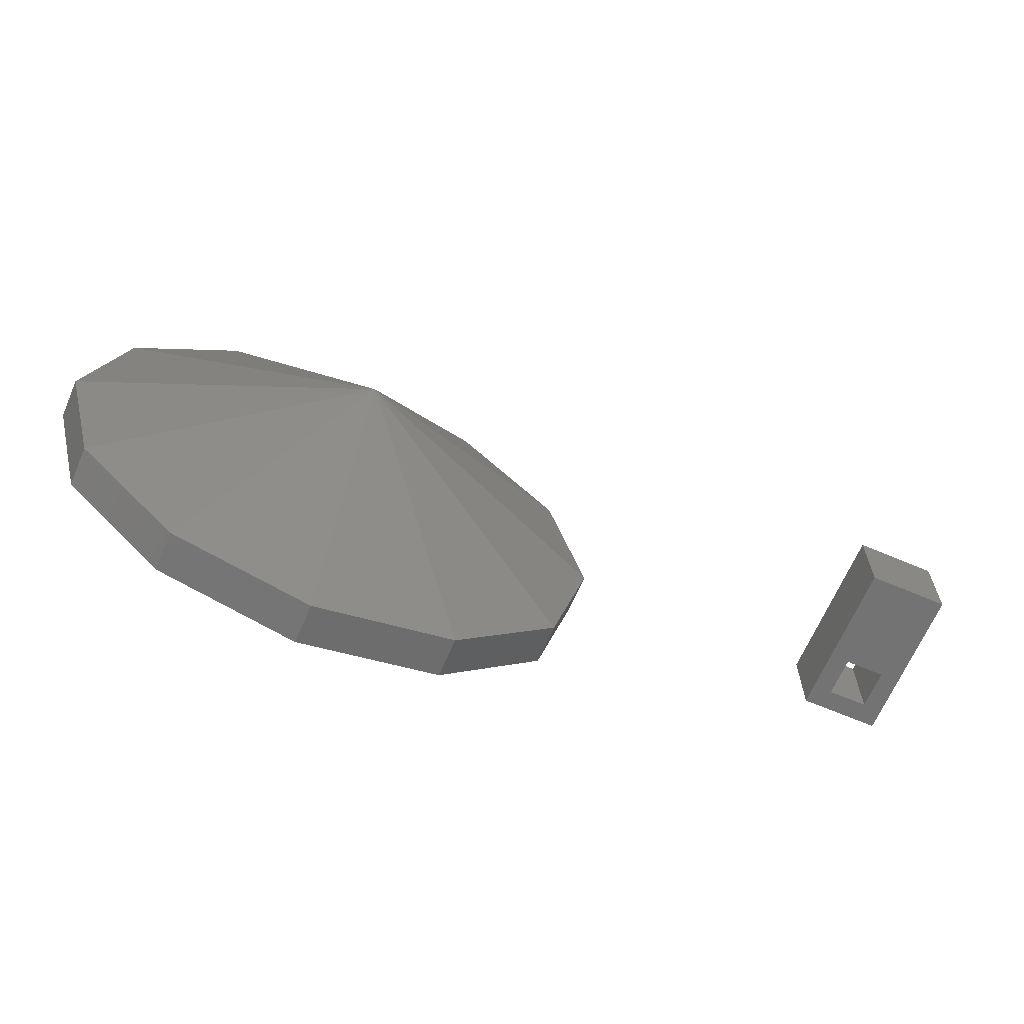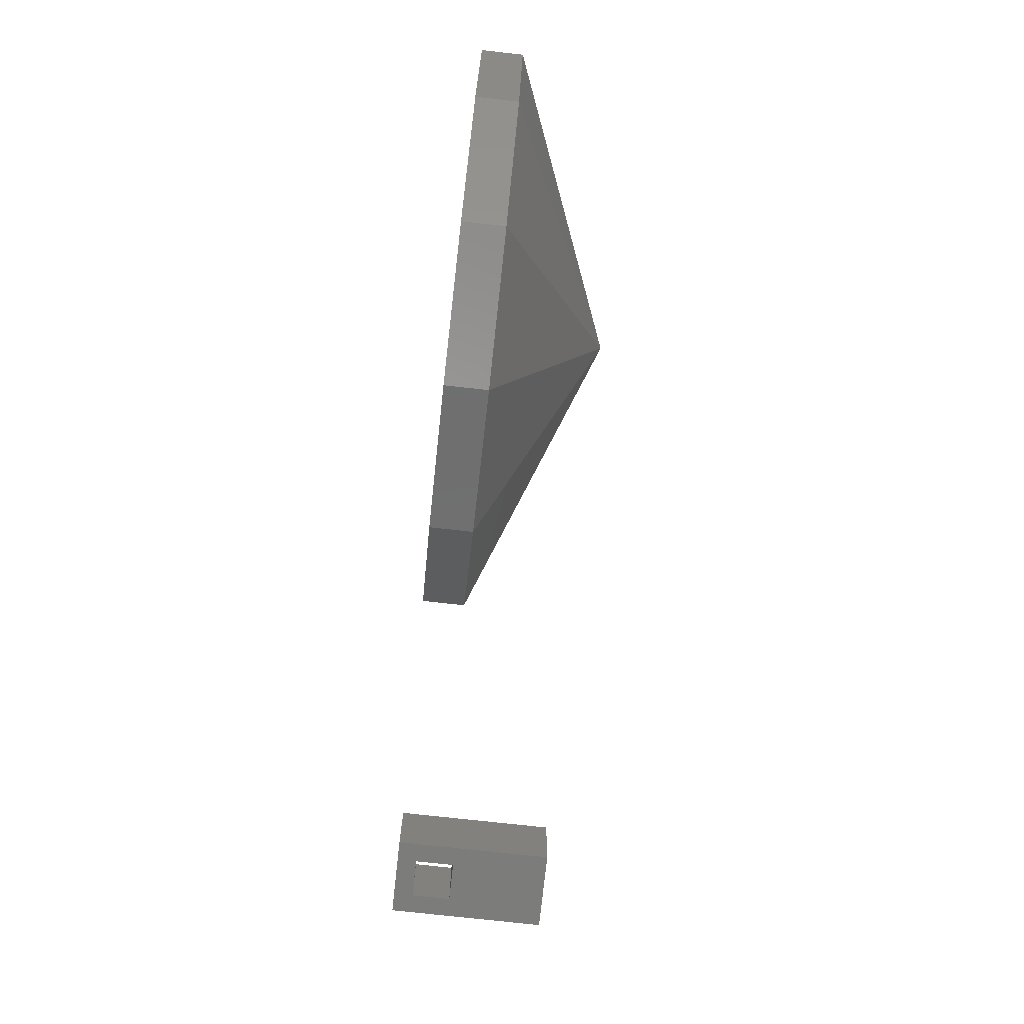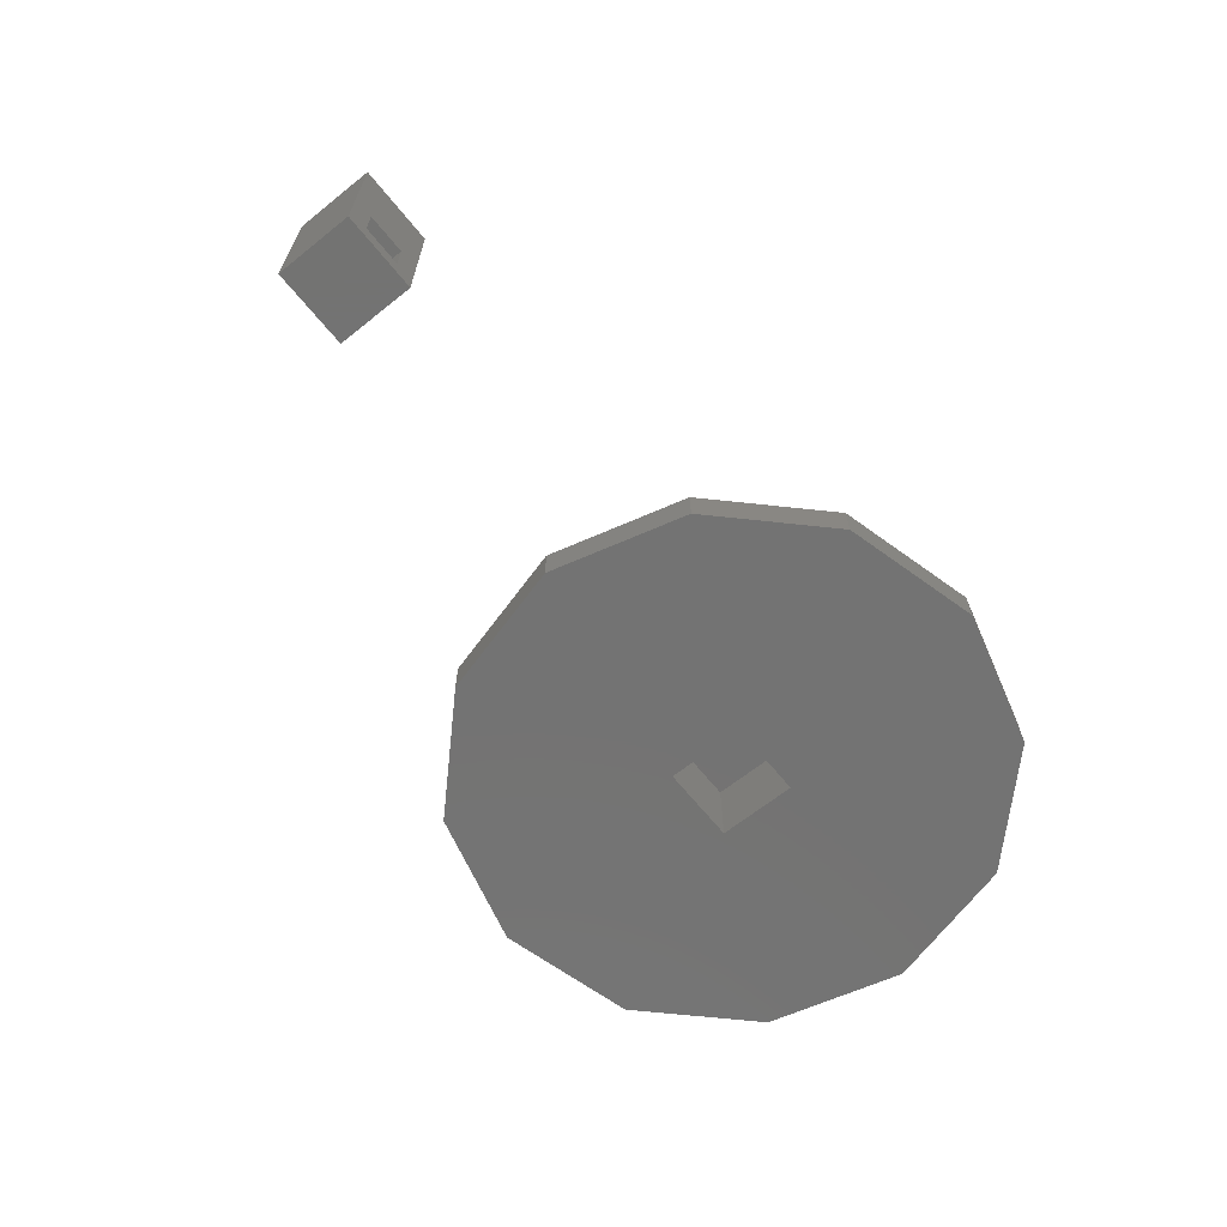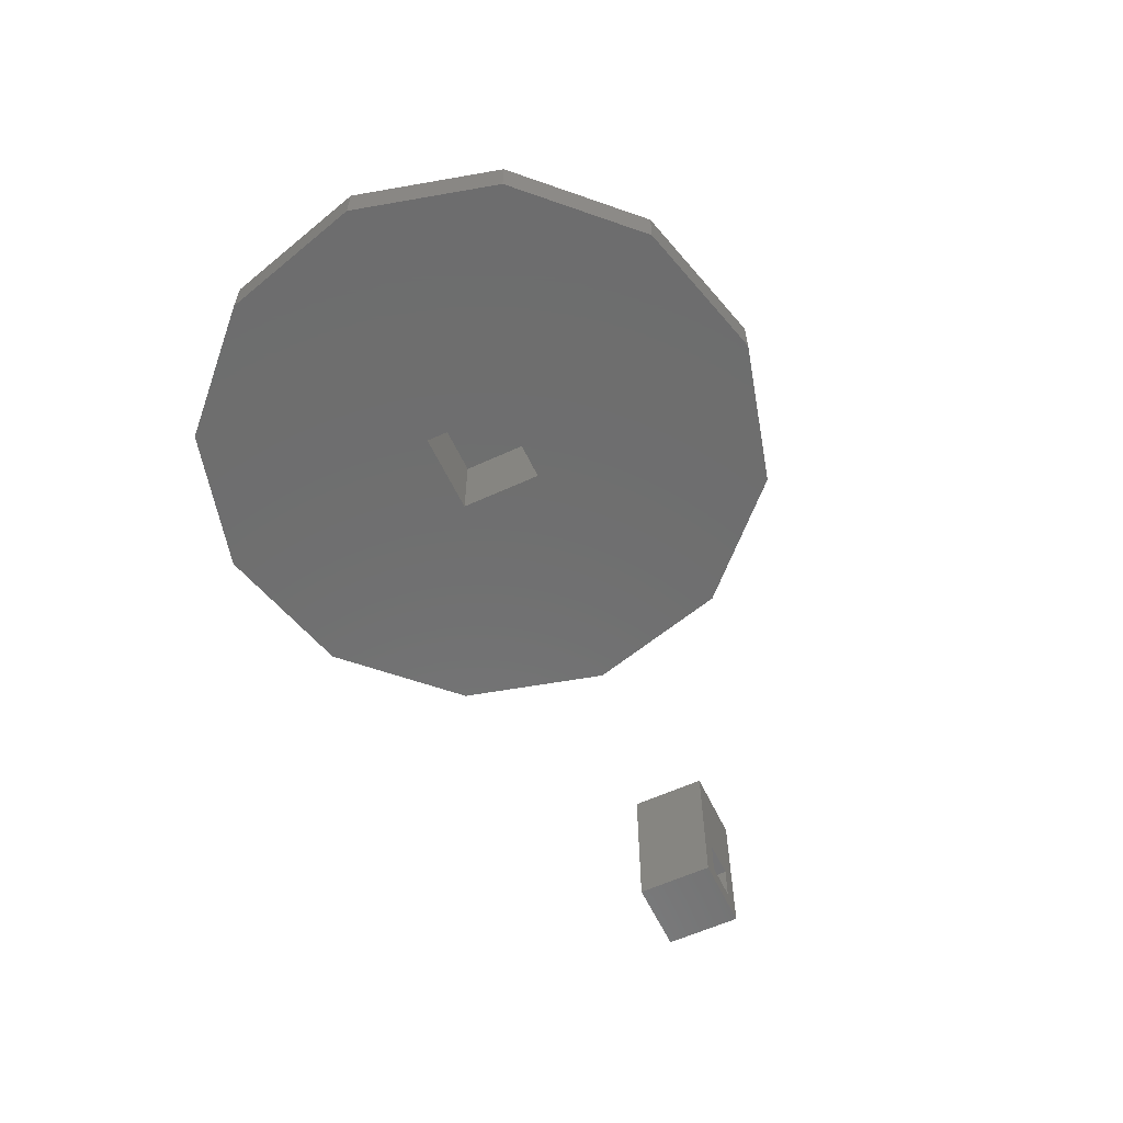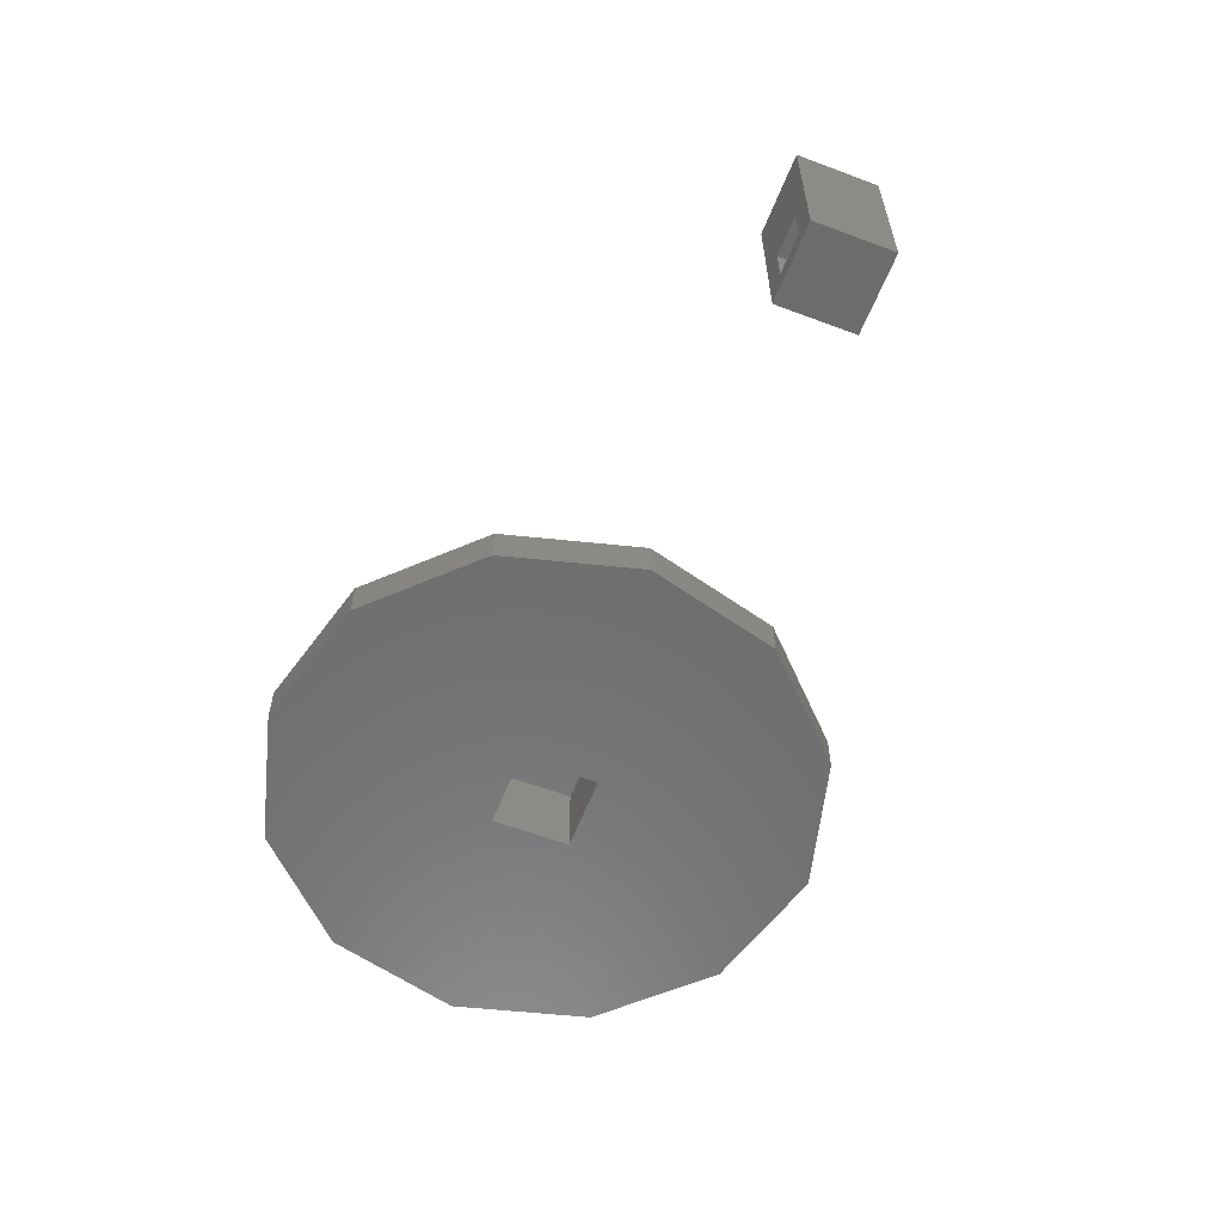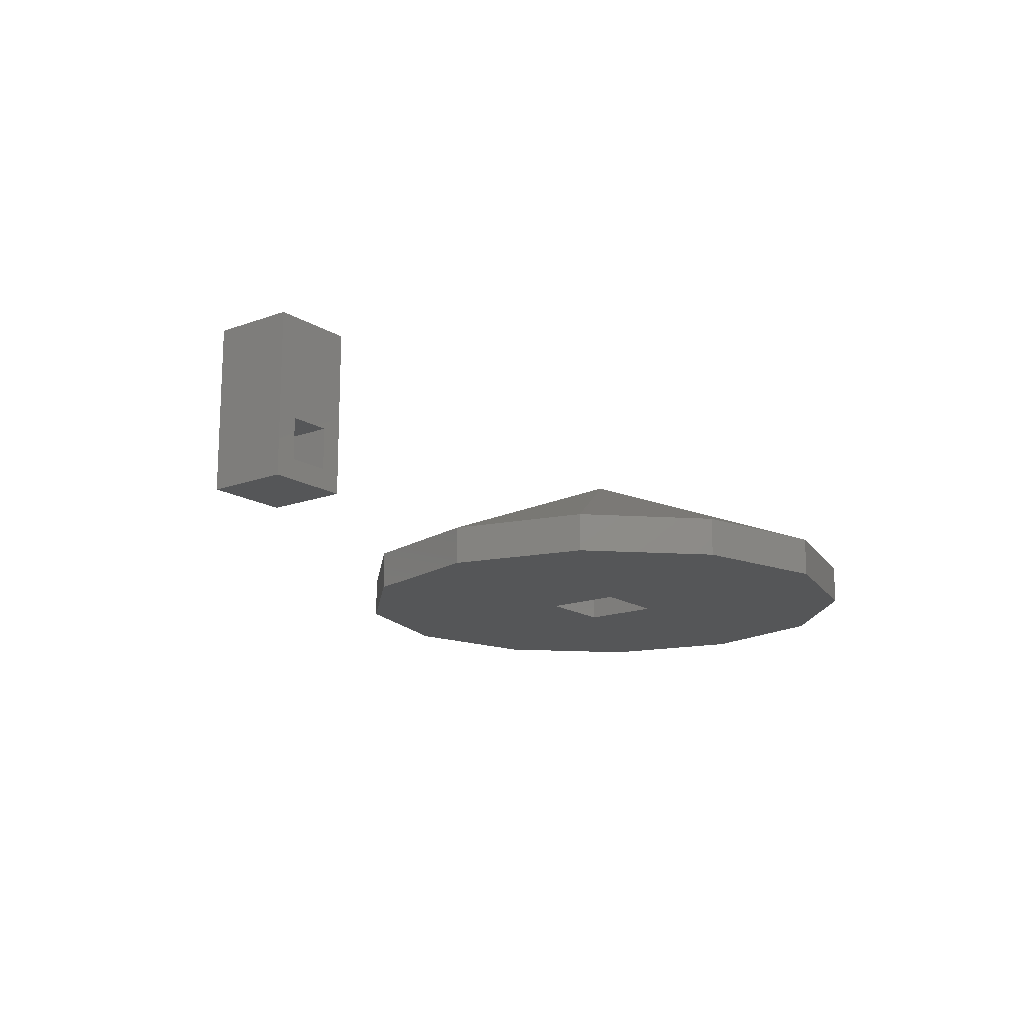
<metadata>
{"format":"stl","ext":"stl","renderer":"f3d","projection":"perspective","resolution":1024,"background":"white","views":[{"elev":-65.6,"azim":-23.2,"up":"+Y"},{"elev":-75.4,"azim":-96.3,"up":"+Y"},{"elev":-65.3,"azim":128.8,"up":"+Z"},{"elev":-59.9,"azim":-64.8,"up":"+Z"},{"elev":-58.8,"azim":68.9,"up":"+Z"},{"elev":-15.7,"azim":127.5,"up":"+Z"}]}
</metadata>
<code>
# stl→obj: 49 verts, 94 faces
v 13.93 0 2
v 12.06 6.963 0
v 12.06 6.963 2
v 13.93 0 0
v -13.93 0 0
v -12.06 6.963 2
v -12.06 6.963 0
v -13.93 0 2
v 0 13.93 0
v -6.963 12.06 2
v 0 13.93 2
v -6.963 12.06 0
v 6.963 12.06 0
v 6.963 12.06 2
v 12.06 -6.963 2
v 12.06 -6.963 0
v -12.06 -6.963 0
v -12.06 -6.963 2
v 6.963 -12.06 2
v 6.963 -12.06 0
v 2 -2 0
v 2 2 0
v 0 -13.93 0
v -2 -2 0
v -6.963 -12.06 0
v -2 2 0
v -6.963 -12.06 2
v 0 -13.93 2
v 0 0 7.5
v -2 -2 4
v -2 2 4
v 2 2 4
v 2 -2 4
v 27.85 0 0
v 27.85 4 8
v 27.85 4 0
v 27.85 0 8
v 31.85 0 8
v 31.85 4 8
v 31.85 4 0
v 31.85 0 0
v 30.85 4 3
v 30.85 4 1
v 28.85 4 1
v 28.85 4 3
v 28.85 0 3
v 28.85 0 1
v 30.85 0 1
v 30.85 0 3
f 1 2 3
f 2 1 4
f 5 6 7
f 6 5 8
f 9 10 11
f 10 9 12
f 3 13 14
f 13 3 2
f 7 10 12
f 10 7 6
f 13 11 14
f 11 13 9
f 15 4 1
f 4 15 16
f 17 8 5
f 8 17 18
f 19 16 15
f 16 19 20
f 21 4 16
f 21 16 20
f 22 4 21
f 4 22 2
f 23 21 20
f 23 24 21
f 17 24 25
f 25 24 23
f 2 22 13
f 22 9 13
f 26 9 22
f 5 24 17
f 26 12 9
f 24 5 26
f 26 7 12
f 26 5 7
f 25 18 17
f 18 25 27
f 23 19 28
f 19 23 20
f 25 28 27
f 28 25 23
f 3 29 1
f 29 8 18
f 10 6 29
f 29 28 19
f 6 8 29
f 11 29 14
f 14 29 3
f 29 18 27
f 15 29 19
f 11 10 29
f 29 27 28
f 1 29 15
f 30 26 31
f 26 30 24
f 30 32 33
f 32 30 31
f 21 32 22
f 32 21 33
f 21 30 33
f 30 21 24
f 26 32 31
f 32 26 22
f 34 35 36
f 35 34 37
f 35 38 39
f 38 35 37
f 38 40 39
f 40 38 41
f 39 42 35
f 40 42 39
f 43 40 44
f 42 40 43
f 45 35 42
f 36 45 44
f 45 36 35
f 36 44 40
f 34 40 41
f 40 34 36
f 37 46 38
f 34 46 37
f 47 34 48
f 46 34 47
f 49 38 46
f 41 49 48
f 49 41 38
f 41 48 34
f 46 44 45
f 44 46 47
f 46 42 49
f 42 46 45
f 48 42 43
f 42 48 49
f 44 48 43
f 48 44 47

</code>
